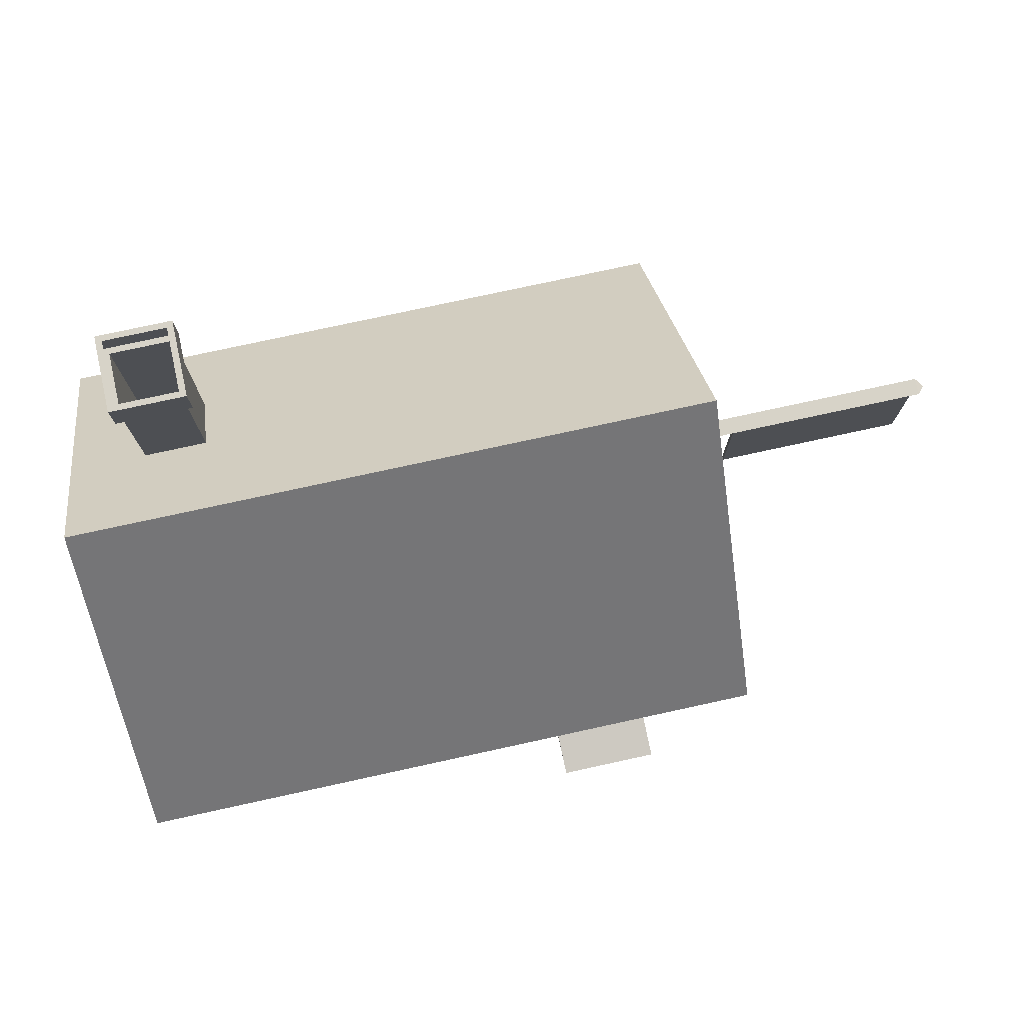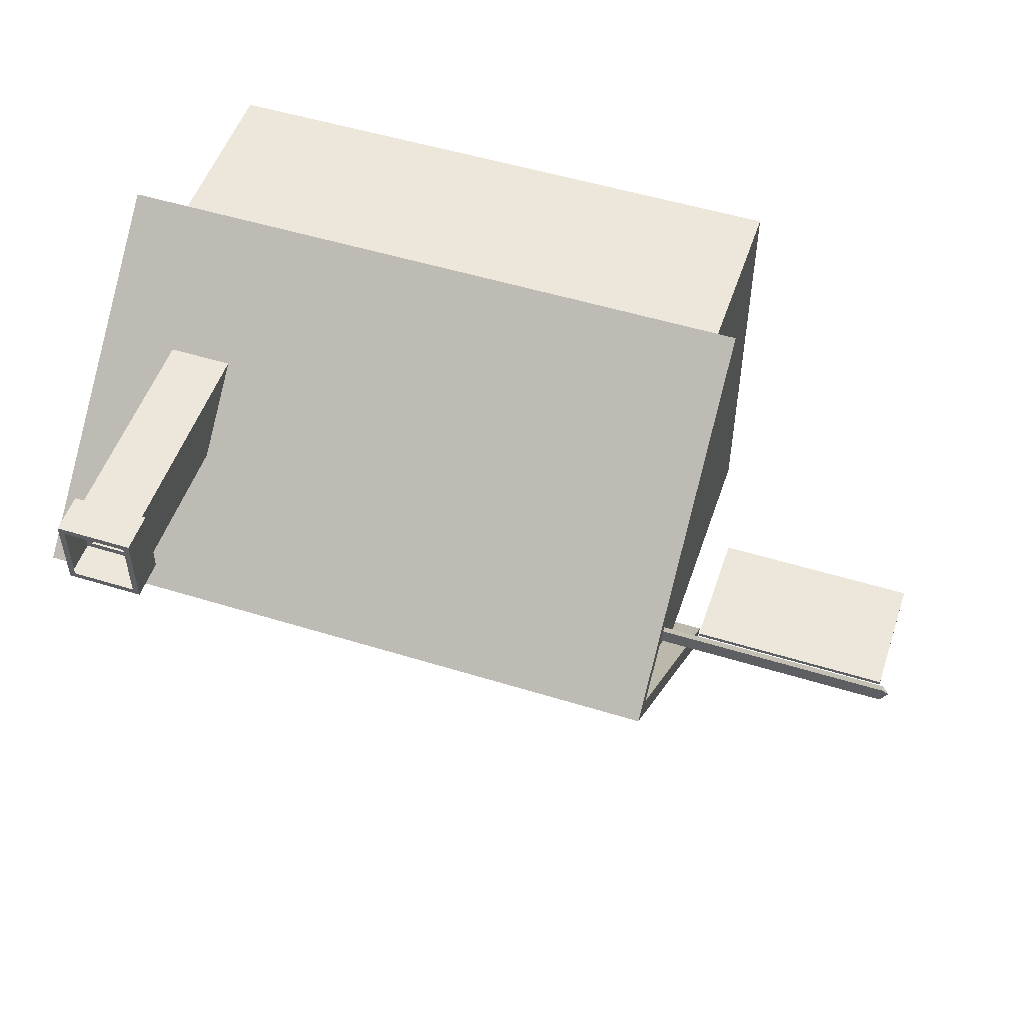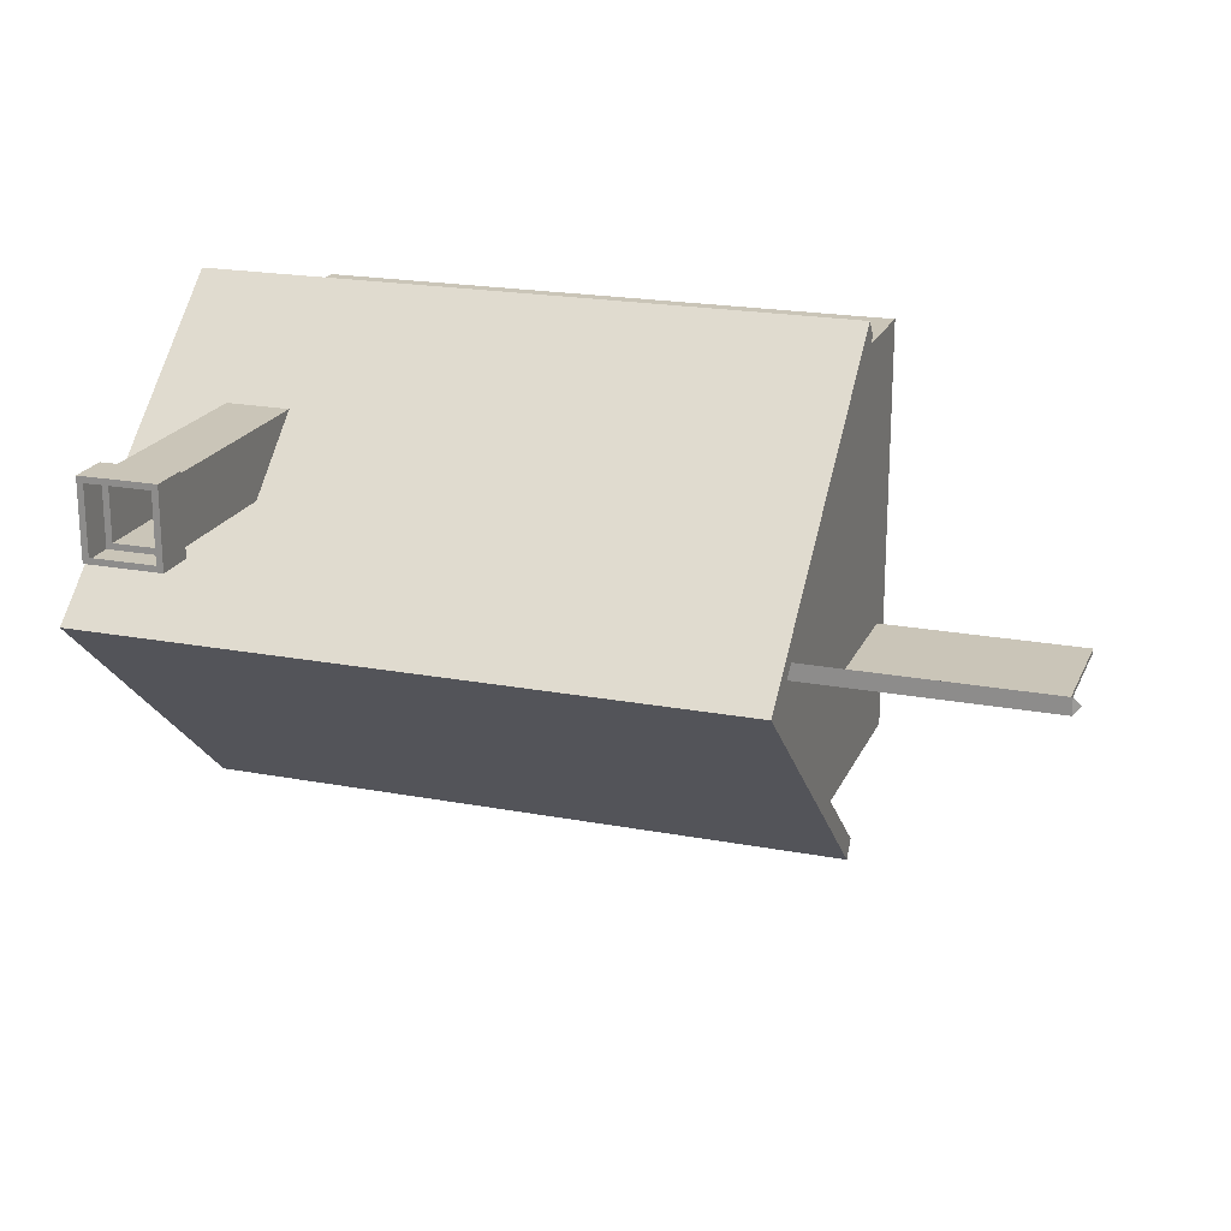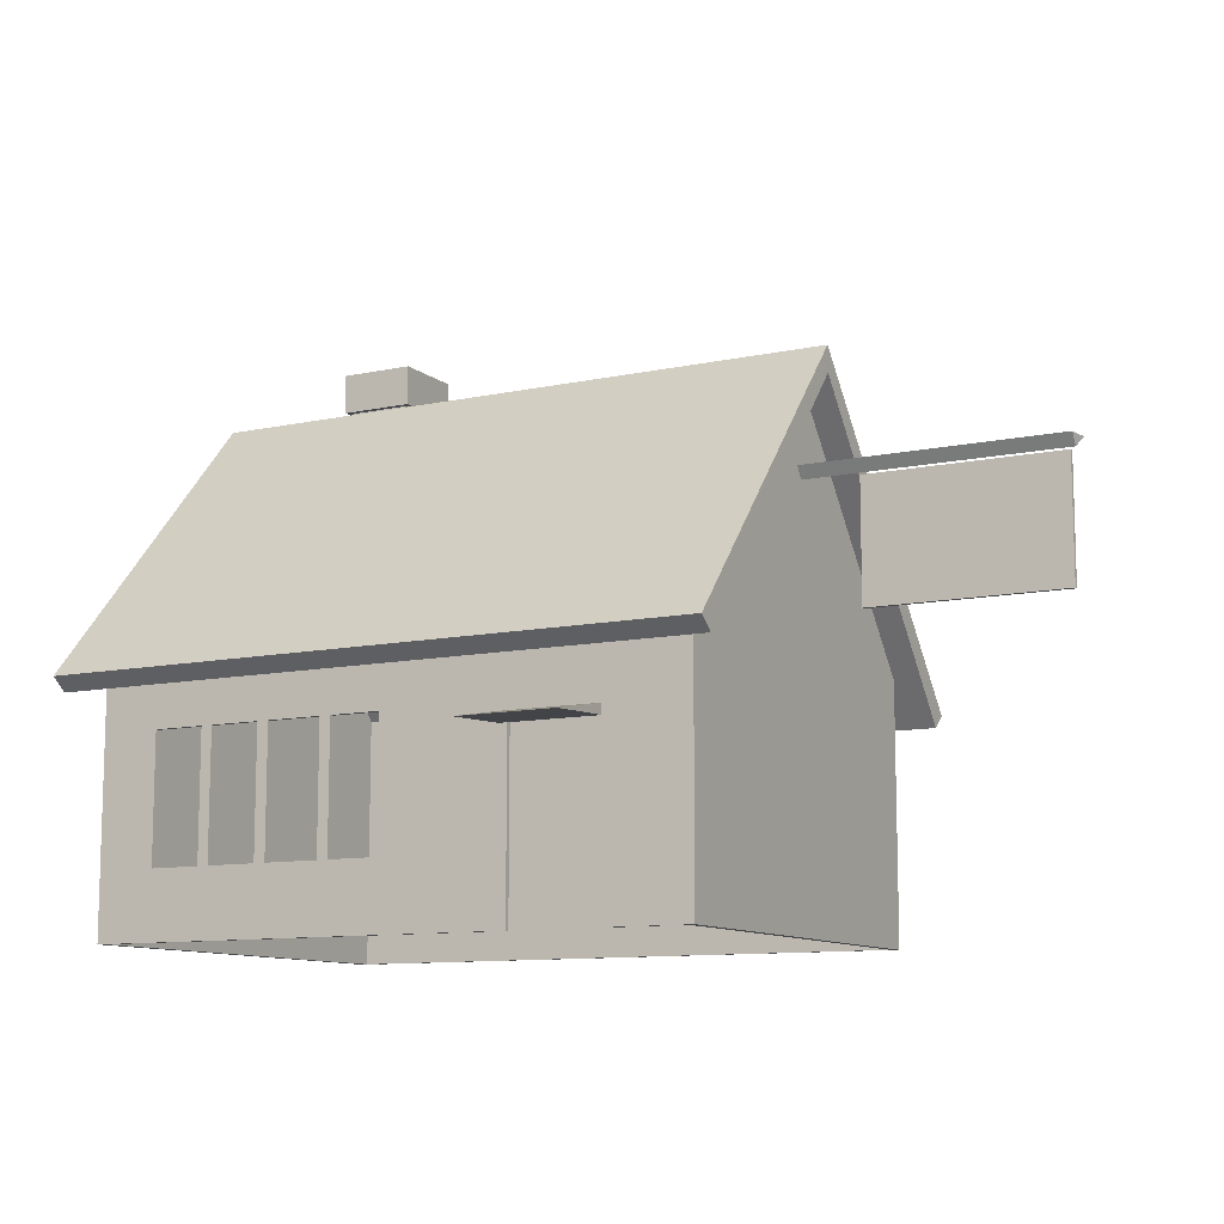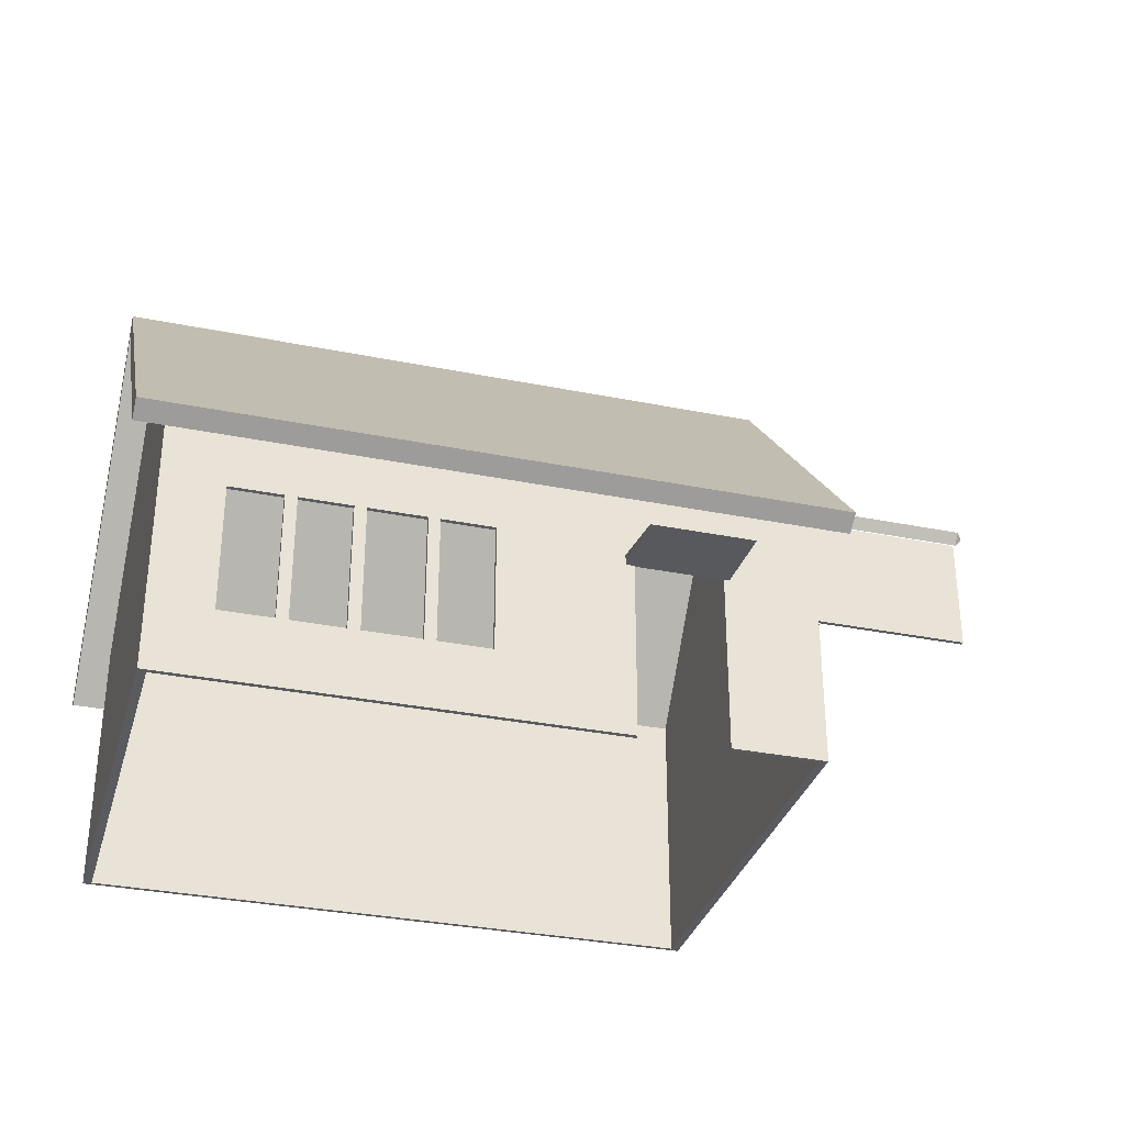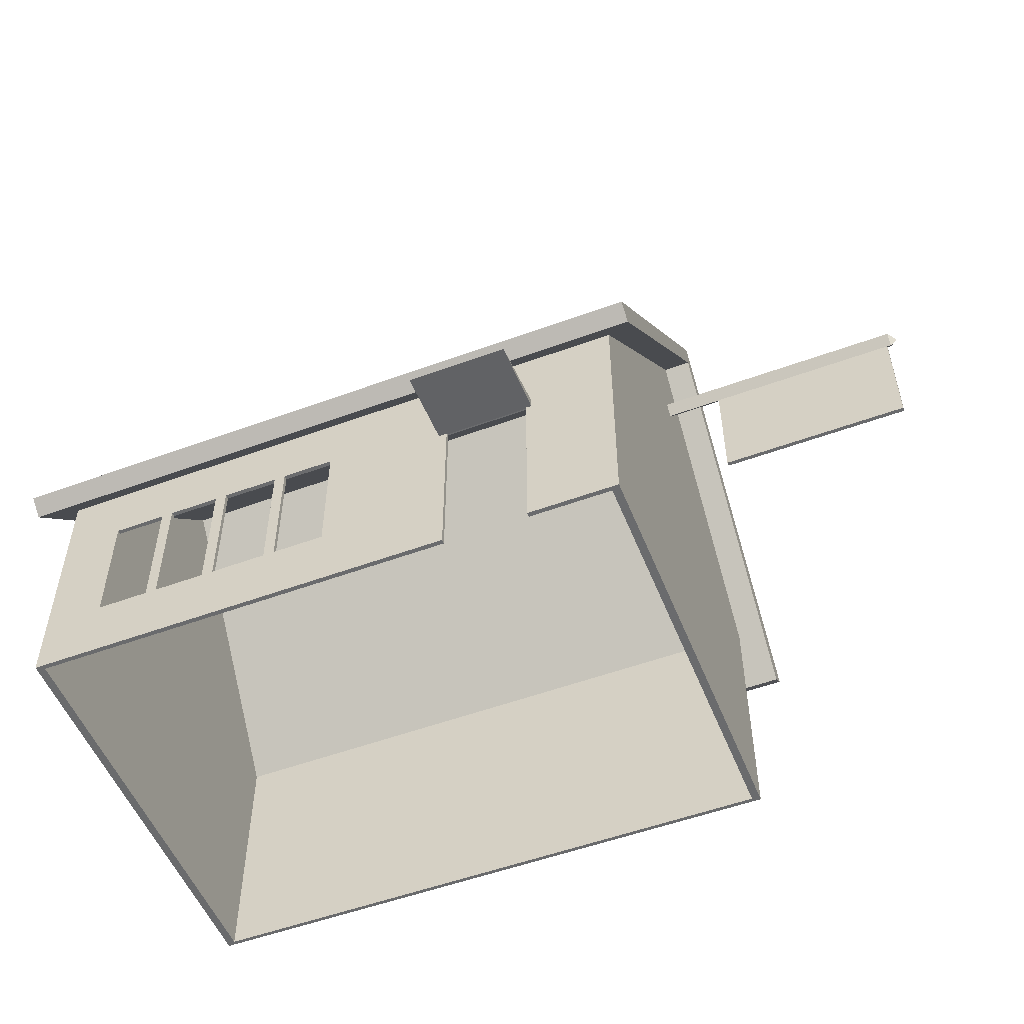
<metadata>
{"format":"obj","ext":"obj","renderer":"f3d","projection":"perspective","resolution":1024,"background":"white","views":[{"elev":76.5,"azim":167.7,"up":"+Y"},{"elev":51.8,"azim":-161.5,"up":"+Z"},{"elev":20.5,"azim":-161.1,"up":"+Z"},{"elev":-10.6,"azim":-151.6,"up":"+Y"},{"elev":-32.8,"azim":164.4,"up":"+Y"},{"elev":-53.2,"azim":-158.5,"up":"+Y"}]}
</metadata>
<code>
o [Imported]_obj2.001_obj2.001
v -1.405 -3.342 -2.498
v -2.559 -3.507 -3.377
v -2.56 -3.463 -2.499
v -1.405 -3.463 -2.499
v -1.404 -3.508 -3.377
v -2.56 -3.342 -2.498
v -1.405 -3.463 -2.499
f 5 2 3 7
f 5 1 6 2
f 1 7 3 6
f 1 5 4
f 6 3 2
o [Imported]_obj1.001_obj1
v 2.183 -1.485 1.996
v 2.935 -1.485 1.996
v 2.183 1.11 1.221
v 2.935 1.11 1.221
v 2.183 1.11 1.996
v 2.935 1.11 1.996
v 2.183 -0.6071 1.221
v 2.935 -0.6071 1.221
v -3.55 -5.498 2.512
v -3.55 -2.501 2.512
v 3.525 -5.498 2.512
v 3.525 -2.501 2.512
v 3.525 -5.498 -2.511
v -3.55 -5.498 -2.511
v 3.525 -2.501 -2.511
v -3.55 -2.501 -2.511
v -1.502 -5.498 -2.511
v -1.502 -2.501 -2.511
v -2.497 -5.498 -2.511
v -2.497 -2.501 -2.511
v -1.502 -3.427 -2.511
v -2.497 -3.427 -2.511
v -3.55 0.4156 0.05351
v 3.525 0.4156 0.05351
v -3.872 -2.848 3.134
v 3.87 -2.848 3.134
v -3.872 -2.661 -2.981
v 3.87 -2.661 -2.981
v -3.872 0.7183 0.05351
v 3.87 0.7183 0.05351
v -3.872 -3.006 2.94
v 3.87 -3.006 2.94
v -3.872 -2.813 -2.787
v 3.87 -2.813 -2.787
v -3.872 0.4156 0.05351
v 3.87 0.4156 0.05351
v -6.497 -2.146 0.06914
v -4.226 -2.146 0.06914
v -6.497 -0.7395 0.06914
v -4.226 -0.7395 0.06914
v -6.497 -2.146 0.02139
v -4.226 -2.146 0.02139
v -6.497 -0.7395 0.02139
v -4.226 -0.7395 0.02139
v -3.456 -5.498 2.465
v -3.456 -2.501 2.465
v 3.431 -5.498 2.465
v 3.431 -2.501 2.465
v 3.431 -5.498 -2.459
v -3.456 -5.498 -2.459
v 3.431 -2.501 -2.459
v -3.456 -2.501 -2.459
v -1.502 -5.498 -2.459
v -1.502 -2.501 -2.459
v -2.497 -5.498 -2.459
v -2.497 -2.501 -2.459
v -1.502 -3.427 -2.459
v -2.497 -3.427 -2.459
v -3.456 0.4156 0.05308
v 3.431 0.4156 0.05308
v -3.552 -0.7114 0.04255
v -6.63 -0.6207 0.04553
v -3.547 -0.5752 -0.0521
v -3.55 -0.5752 0.1461
v -6.542 -0.7114 0.04255
v -6.542 -0.5752 -0.0521
v -6.542 -0.5752 0.1461
v 2.183 1.582 1.221
v 2.935 1.582 1.221
v 2.183 1.582 1.996
v 2.935 1.582 1.996
v 2.107 1.582 1.149
v 3.011 1.582 1.149
v 2.107 1.582 2.068
v 3.011 1.582 2.068
v 2.107 1.11 2.068
v 3.011 1.11 2.068
v 2.107 1.11 1.149
v 3.011 1.11 1.149
v 3.525 -3.246 -2.511
v -1.502 -3.246 -2.511
v 3.525 -4.722 -2.511
v -1.502 -4.722 -2.511
v 0.001504 -3.246 -2.511
v 0.001003 -4.722 -2.511
v 0.6017 -4.722 -2.511
v 0.6019 -3.246 -2.511
v 1.379 -4.722 -2.511
v 1.379 -3.246 -2.511
v 2.105 -4.722 -2.511
v 2.104 -3.246 -2.511
v 0.7315 -4.722 -2.511
v 0.7316 -3.246 -2.511
v 1.515 -4.722 -2.511
v 1.514 -3.246 -2.511
v 2.236 -4.722 -2.511
v 2.237 -3.246 -2.511
v 2.835 -4.722 -2.511
v 2.836 -3.246 -2.511
v 3.425 -3.246 -2.508
v 3.425 -4.722 -2.508
v 3.425 -3.246 -2.461
v -1.502 -3.246 -2.461
v 3.425 -4.722 -2.461
v -1.502 -4.722 -2.461
v 0.001504 -3.246 -2.461
v 0.001003 -4.722 -2.461
v 0.6017 -4.722 -2.461
v 0.6019 -3.246 -2.461
v 1.379 -4.722 -2.461
v 1.379 -3.246 -2.461
v 2.105 -4.722 -2.461
v 2.104 -3.246 -2.461
v 0.7315 -4.722 -2.461
v 0.7316 -3.246 -2.461
v 1.515 -4.722 -2.461
v 1.514 -3.246 -2.461
v 2.236 -4.722 -2.461
v 2.237 -3.246 -2.461
v 2.835 -4.722 -2.461
v 2.836 -3.246 -2.461
f 14 15 11 10
f 9 8 12 13
f 15 9 13 11
f 8 14 10 12
f 18 16 17 19
f 27 23 21 26
f 29 28 25 27
f 23 16 21
f 30 17 16 23
f 22 20 18
f 31 22 18 19
f 37 33 32 36
f 37 36 34 35
f 43 42 38 39
f 43 41 40 42
f 41 43 37 35
f 40 34 36 42
f 39 33 37 43
f 38 42 36 32
f 39 38 32 33
f 41 35 34 40
f 50 51 47 46
f 48 50 46 44
f 49 48 44 45
f 51 49 45 47
f 51 50 48 49
f 46 47 45 44
f 54 55 53 52
f 63 62 57 59
f 65 63 61 64
f 59 57 52
f 66 59 52 53
f 58 54 56
f 67 55 54 58
f 54 52 16 18
f 60 56 20 24
f 64 60 24 28
f 62 65 29 26
f 57 62 26 21
f 52 57 21 16
f 56 54 18 20
f 65 64 28 29
f 73 72 68 70
f 72 74 71 68
f 74 73 70 71
f 69 72 73
f 69 74 72
f 69 73 74
f 79 80 76 75
f 86 85 10 11
f 86 80 79 85
f 82 81 77 78
f 83 84 13 12
f 83 81 82 84
f 80 82 78 76
f 84 86 11 13
f 84 82 80 86
f 81 79 75 77
f 85 83 12 10
f 85 79 81 83
f 88 87 22 25
f 90 24 20 89
f 92 91 88 90
f 100 94 93 99
f 102 96 95 101
f 103 104 98 97
f 105 89 87 106
f 110 109 107 88
f 110 61 58 109
f 111 112 90 108
f 112 111 56 60
f 112 114 92 90
f 113 110 88 91
f 114 113 91 92
f 114 112 110 113
f 121 122 100 99
f 115 121 99 93
f 116 115 93 94
f 122 116 94 100
f 122 121 115 116
f 123 124 102 101
f 117 123 101 95
f 118 117 95 96
f 124 118 96 102
f 124 123 117 118
f 119 125 103 97
f 120 119 97 98
f 126 120 98 104
f 125 126 104 103
f 125 119 120 126
f 128 127 105 106
f 109 128 106 107
f 127 111 108 105
f 127 128 109 111

</code>
